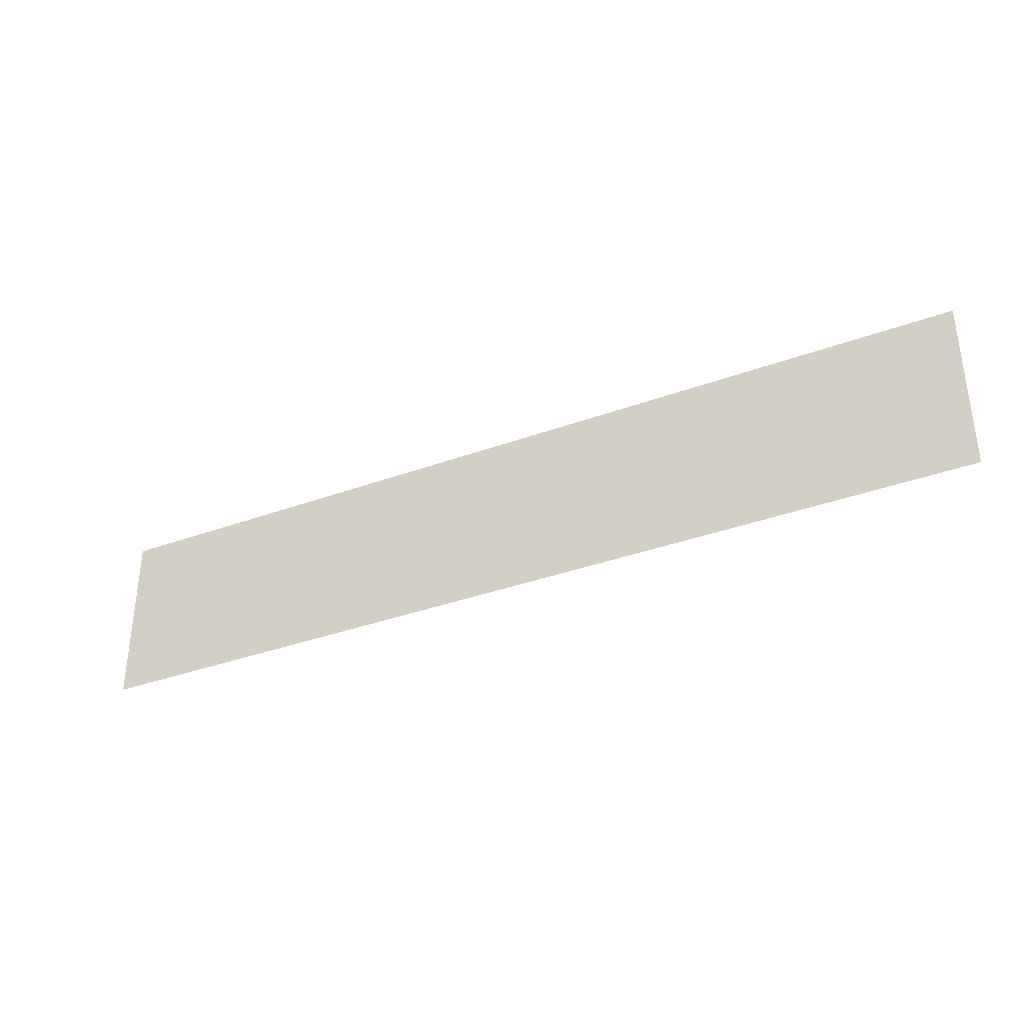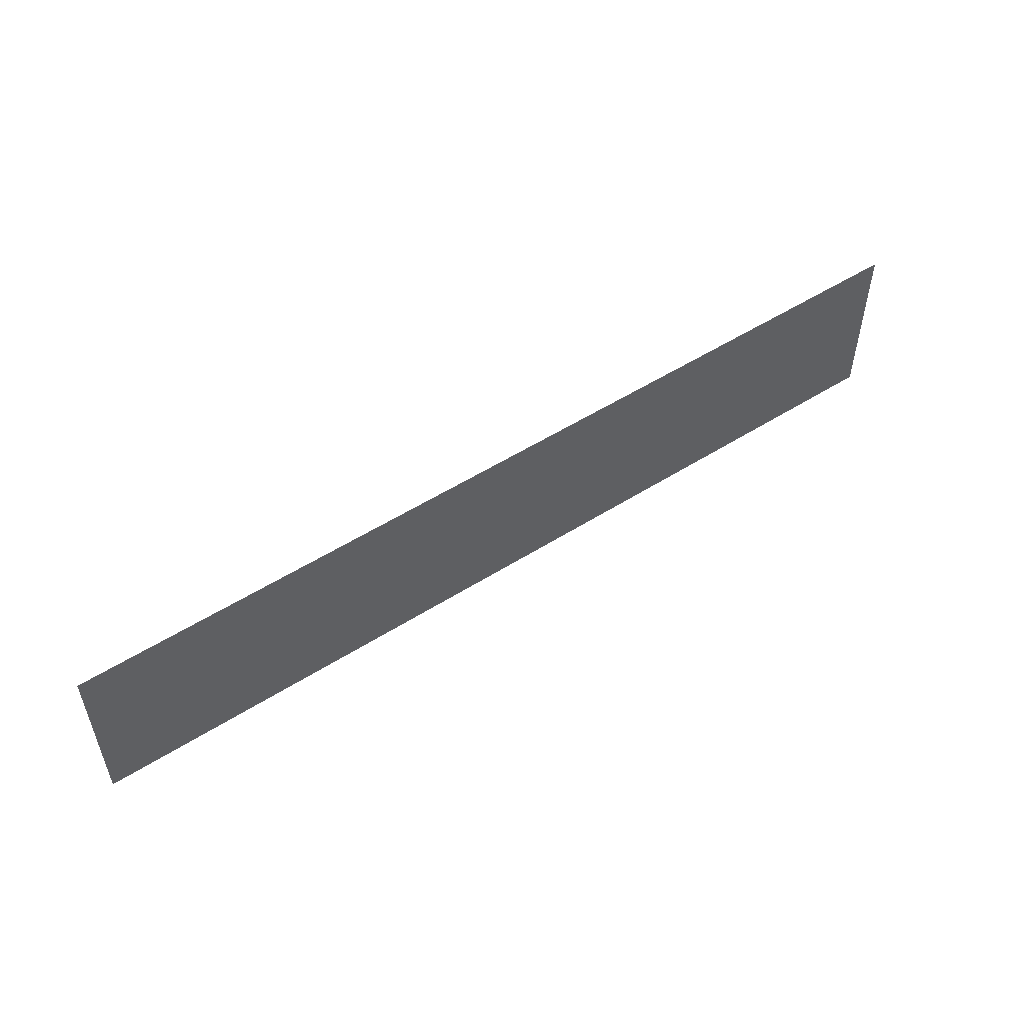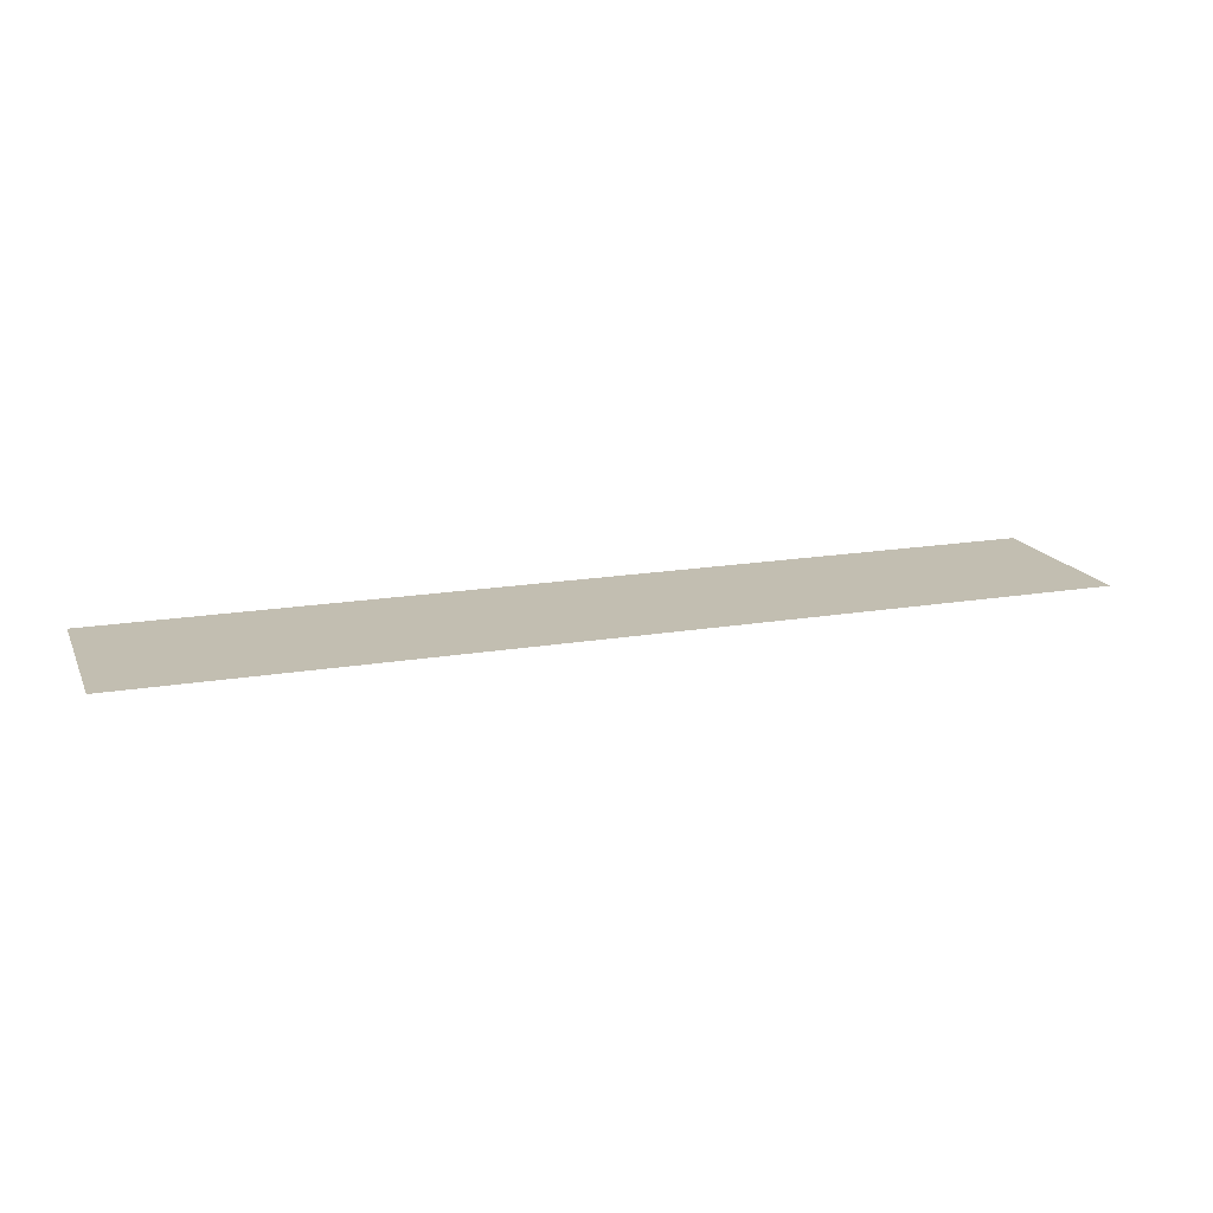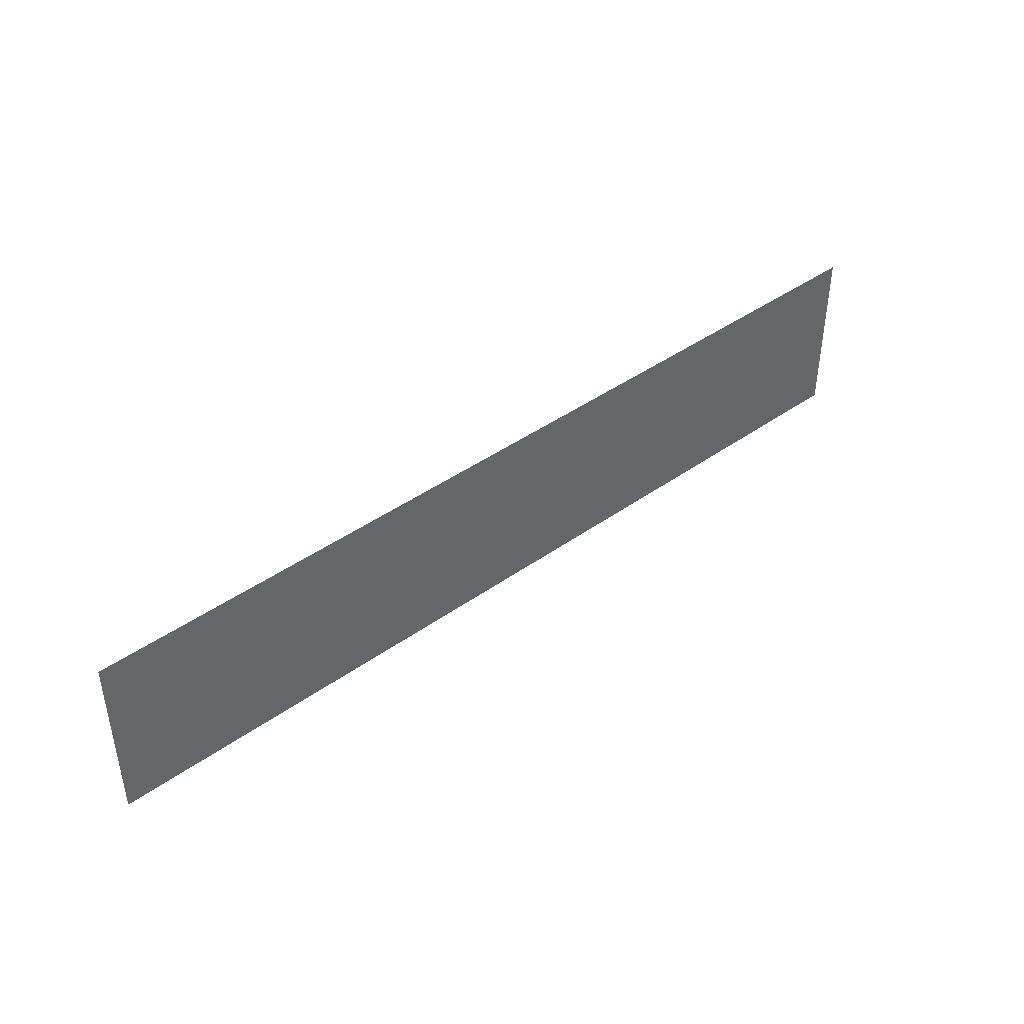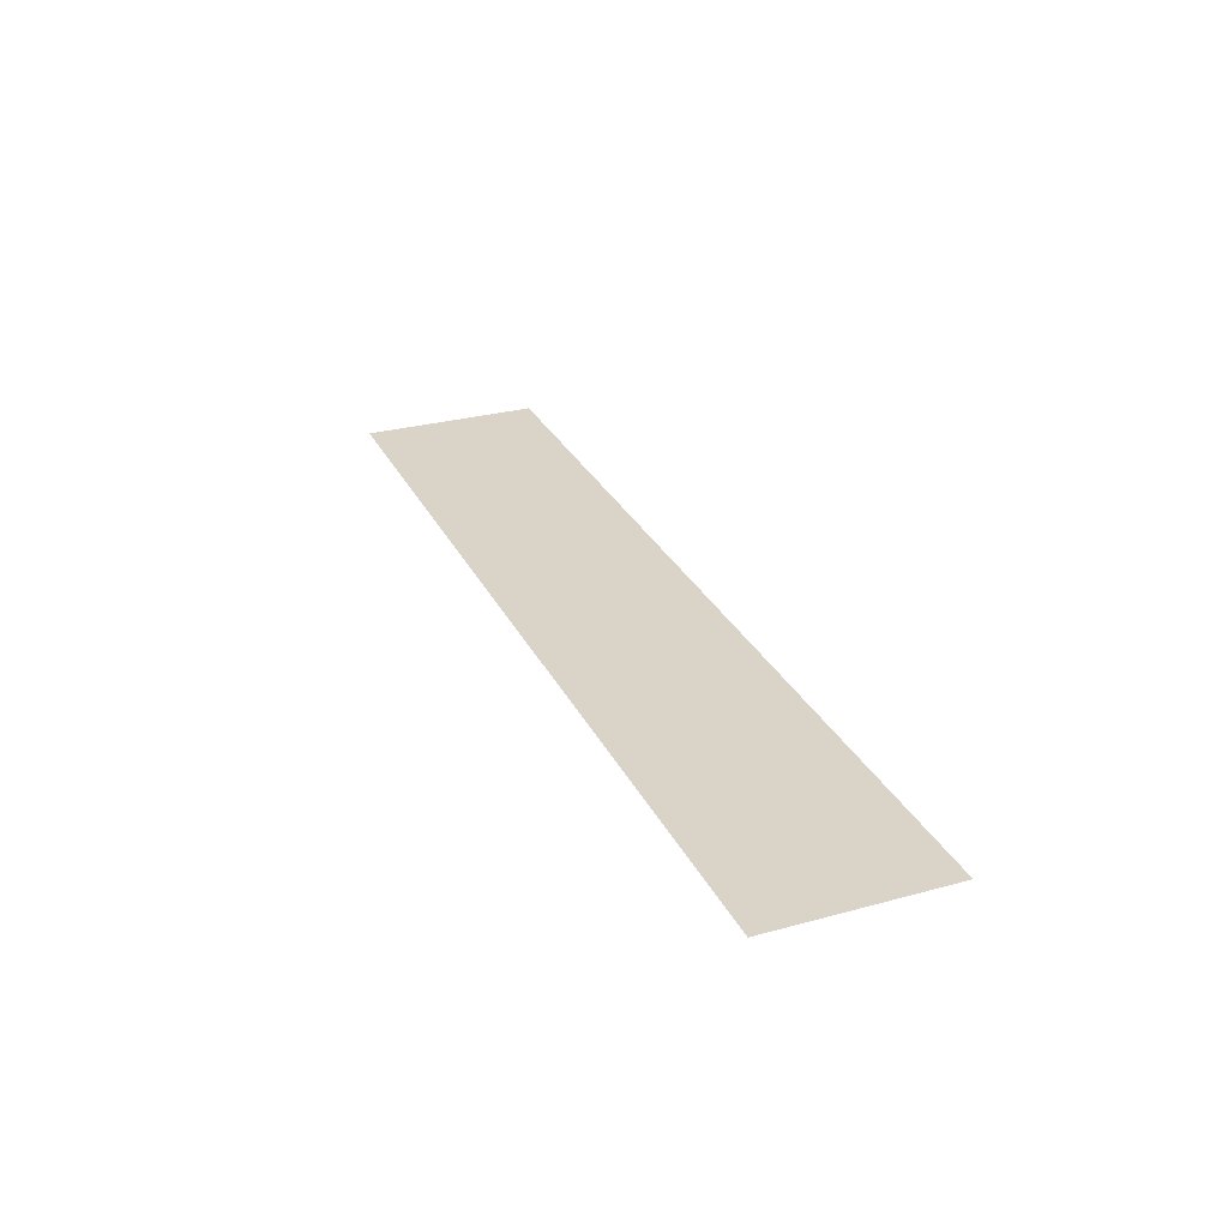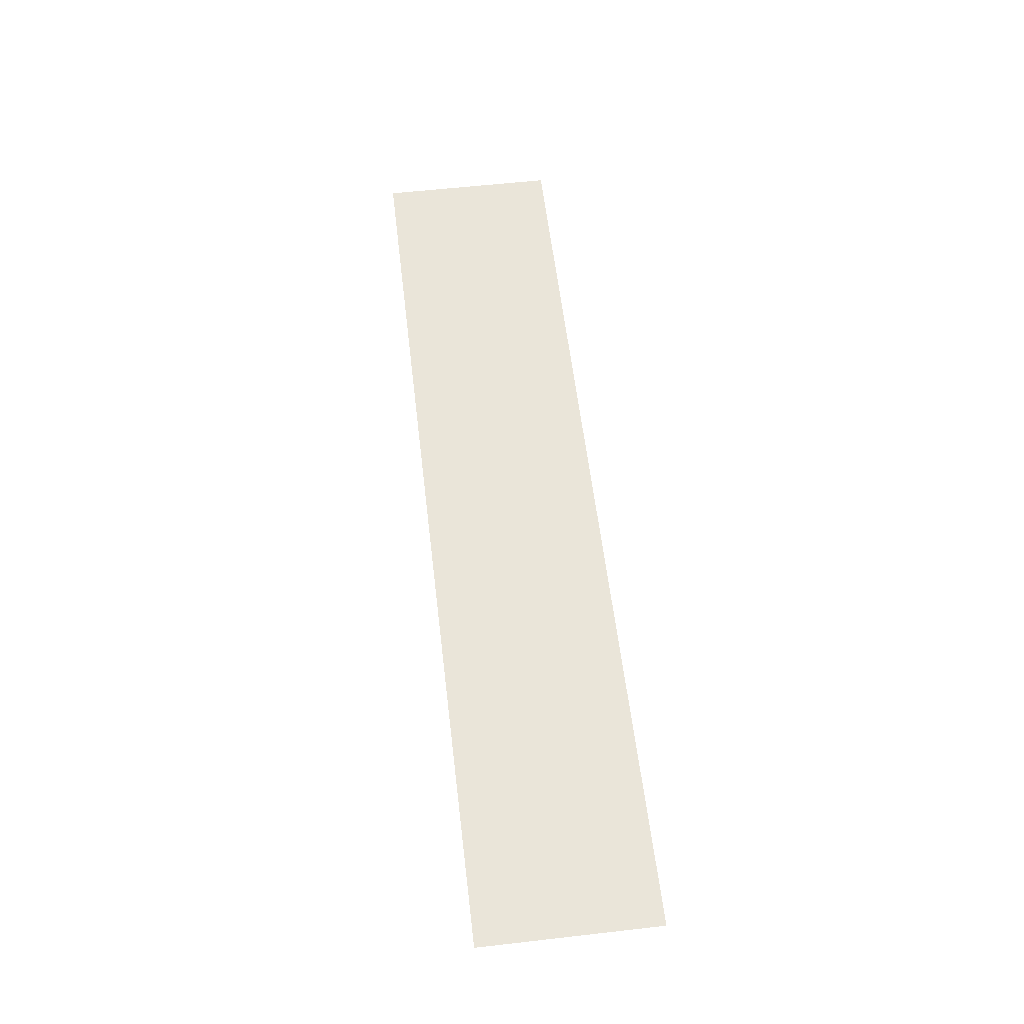
<metadata>
{"format":"obj","ext":"obj","renderer":"f3d","projection":"perspective","resolution":1024,"background":"white","views":[{"elev":-35.3,"azim":26.0,"up":"+Y"},{"elev":52.8,"azim":-34.2,"up":"+Y"},{"elev":17.1,"azim":161.1,"up":"+Z"},{"elev":42.3,"azim":-40.5,"up":"+Y"},{"elev":28.8,"azim":67.8,"up":"+Z"},{"elev":58.3,"azim":83.3,"up":"+Z"}]}
</metadata>
<code>
g default
v -3.283 -0.007994 -1.678
v 5.304 -0.007994 -1.678
v -3.283 0.1578 -1.678
v 5.304 0.1578 -1.678
v -3.283 0.3236 -1.678
v 5.304 0.3236 -1.678
v -3.283 0.4893 -1.678
v 5.304 0.4893 -1.678
v -3.283 0.6551 -1.678
v 5.304 0.6551 -1.678
v -3.283 0.8209 -1.678
v 5.304 0.8209 -1.678
v -3.283 0.9867 -1.678
v 5.304 0.9867 -1.678
v -3.283 1.152 -1.678
v 5.304 1.152 -1.678
v -3.283 1.318 -1.678
v 5.304 1.318 -1.678
v -3.283 1.484 -1.678
v 5.304 1.484 -1.678
v -3.283 1.65 -1.678
v 5.304 1.65 -1.678
g pPlane30
f 1 2 4 3
f 3 4 6 5
f 5 6 8 7
f 7 8 10 9
f 9 10 12 11
f 11 12 14 13
f 13 14 16 15
f 15 16 18 17
f 17 18 20 19
f 19 20 22 21

</code>
